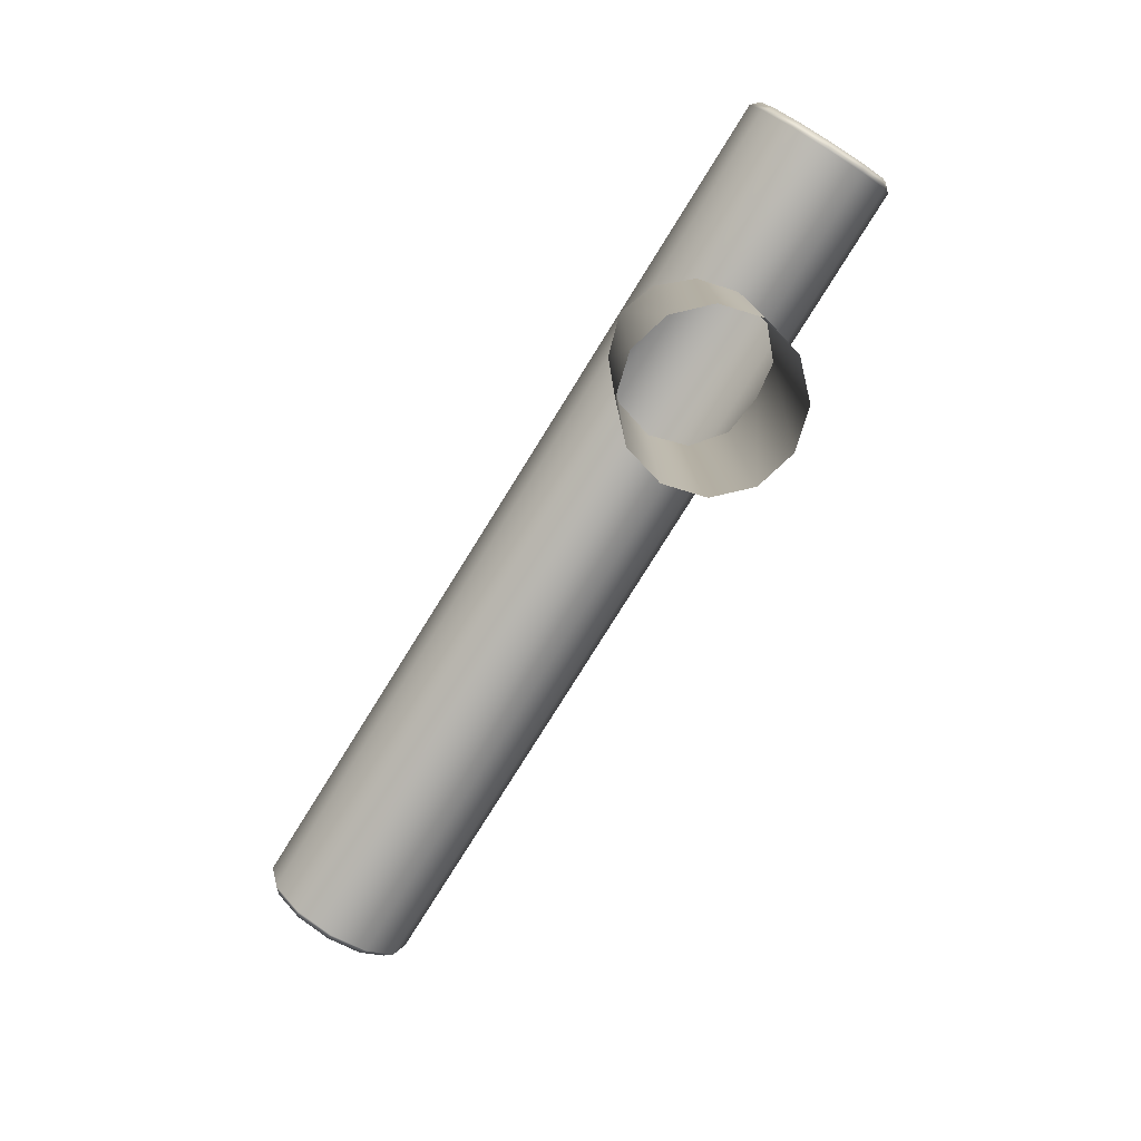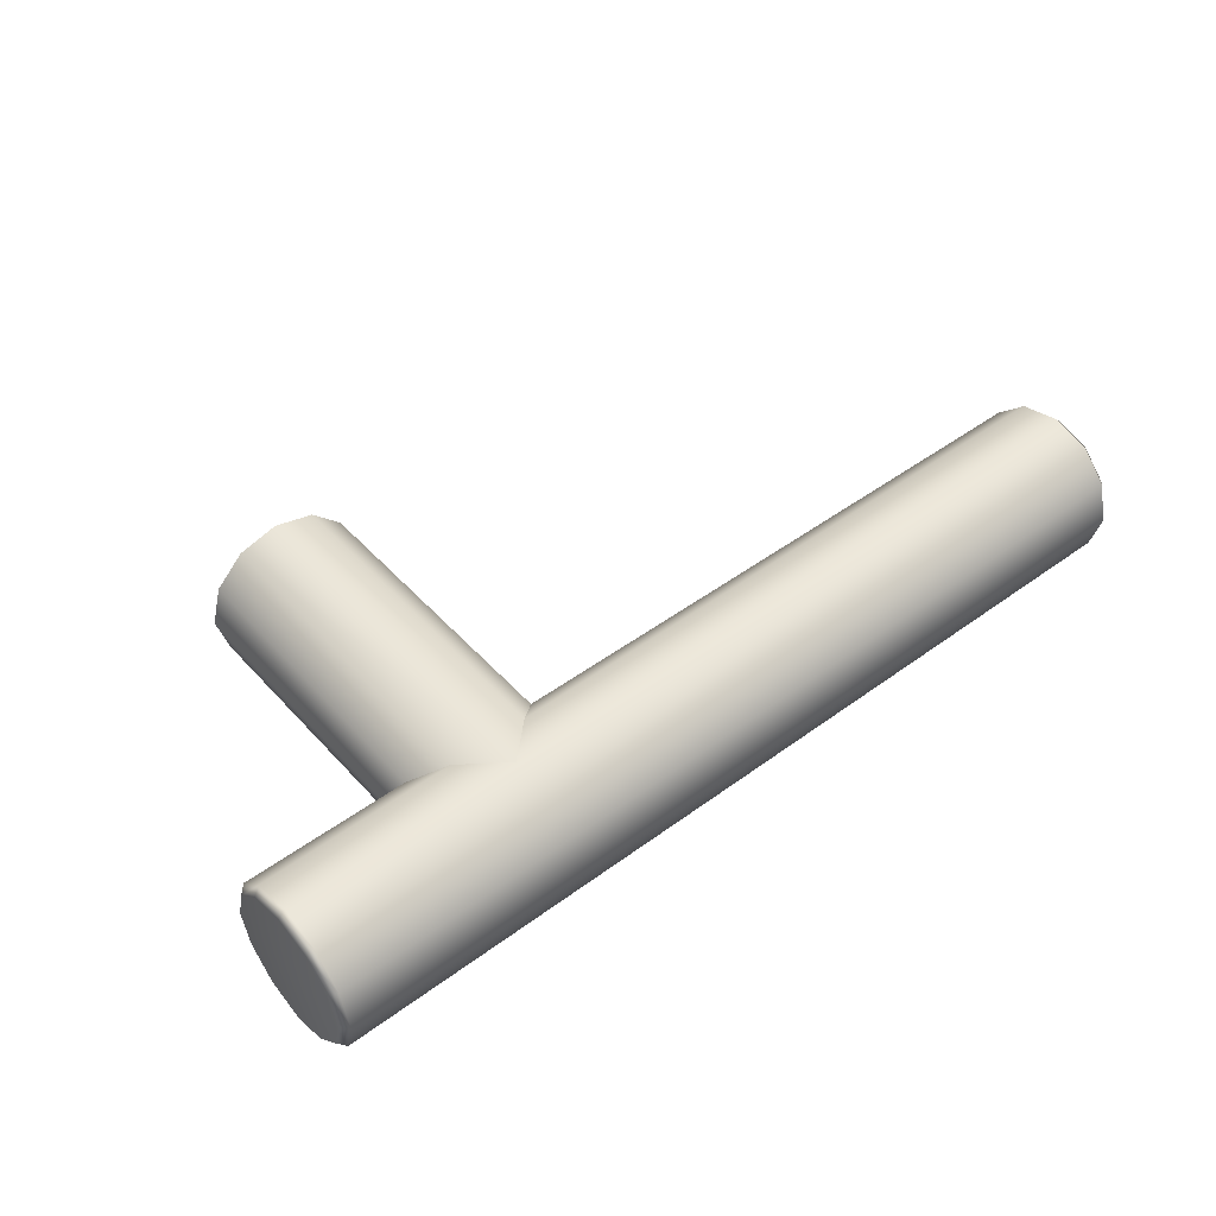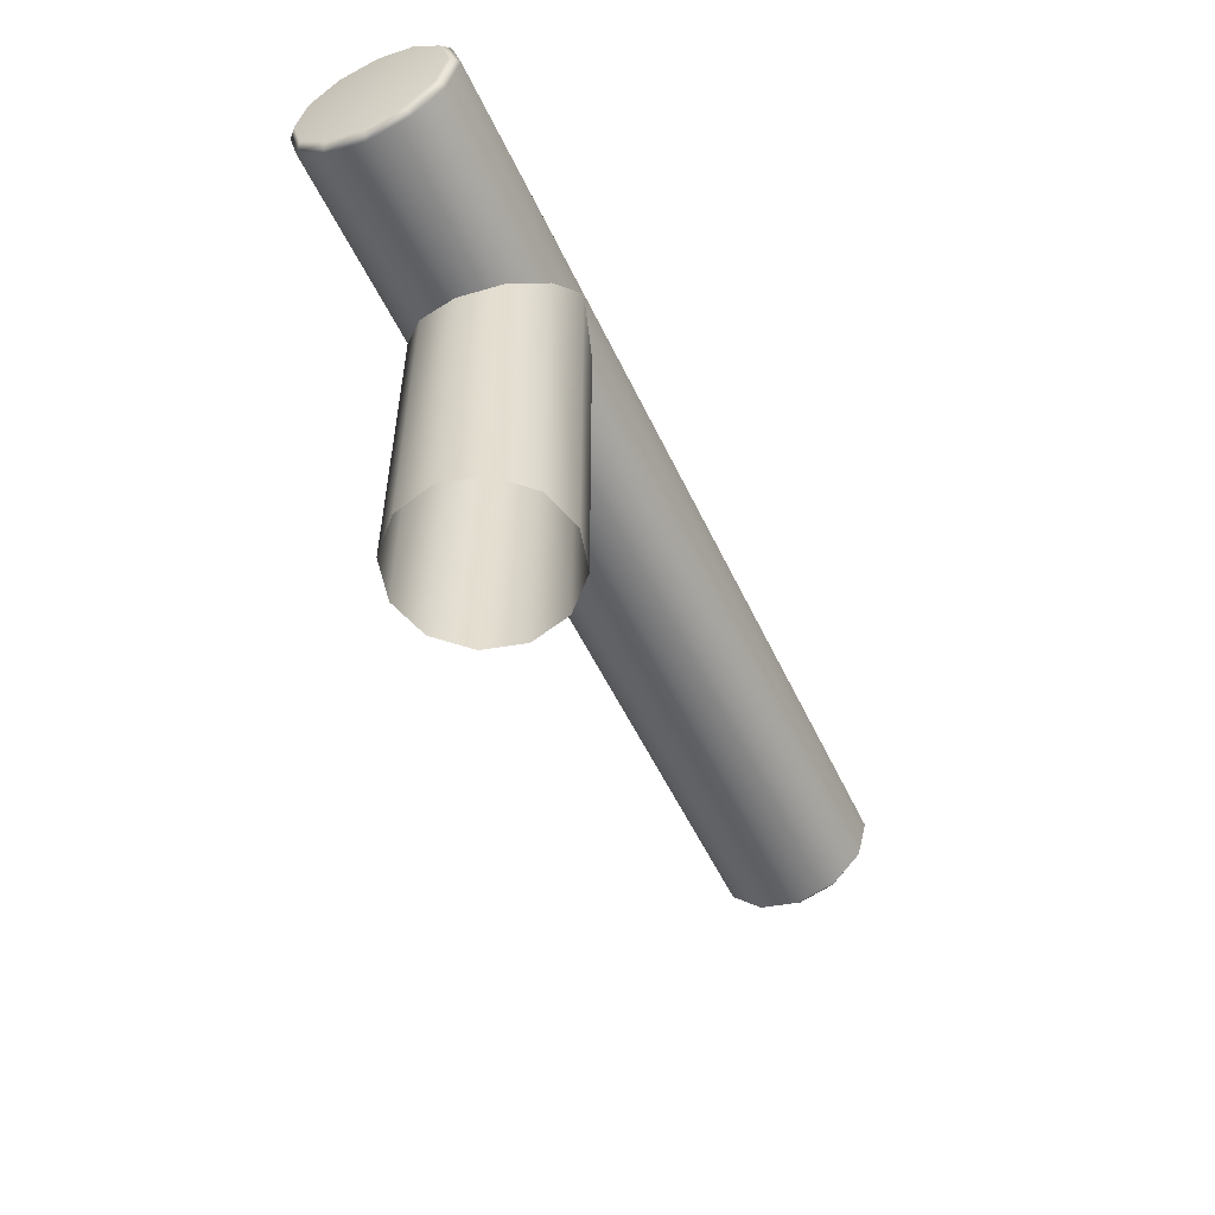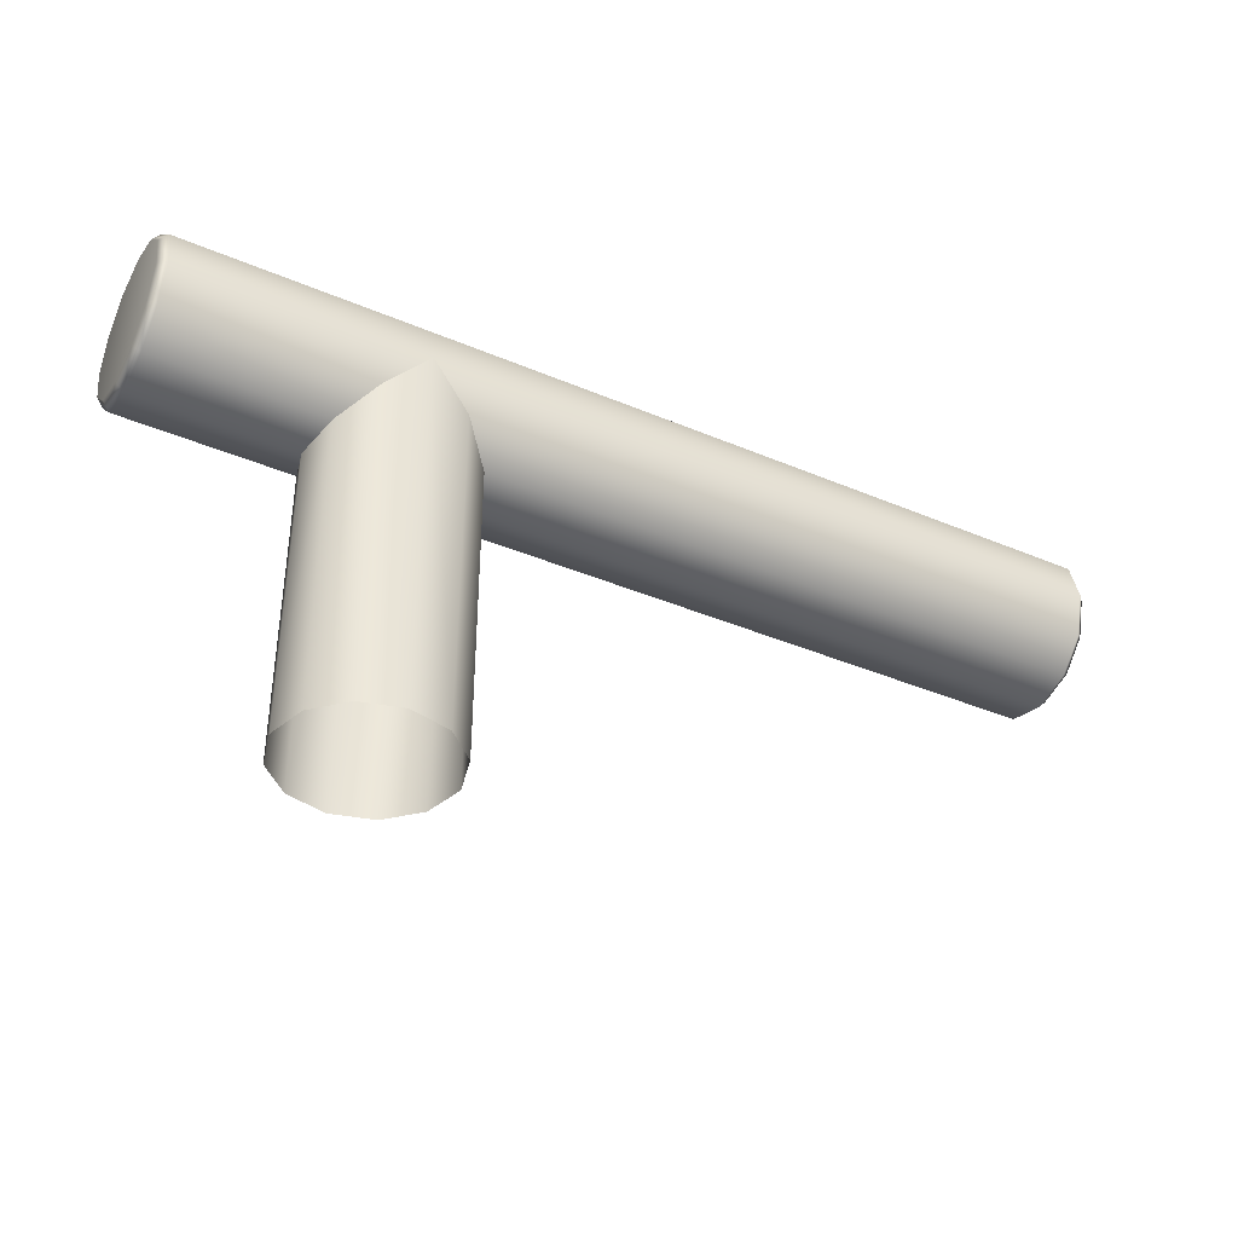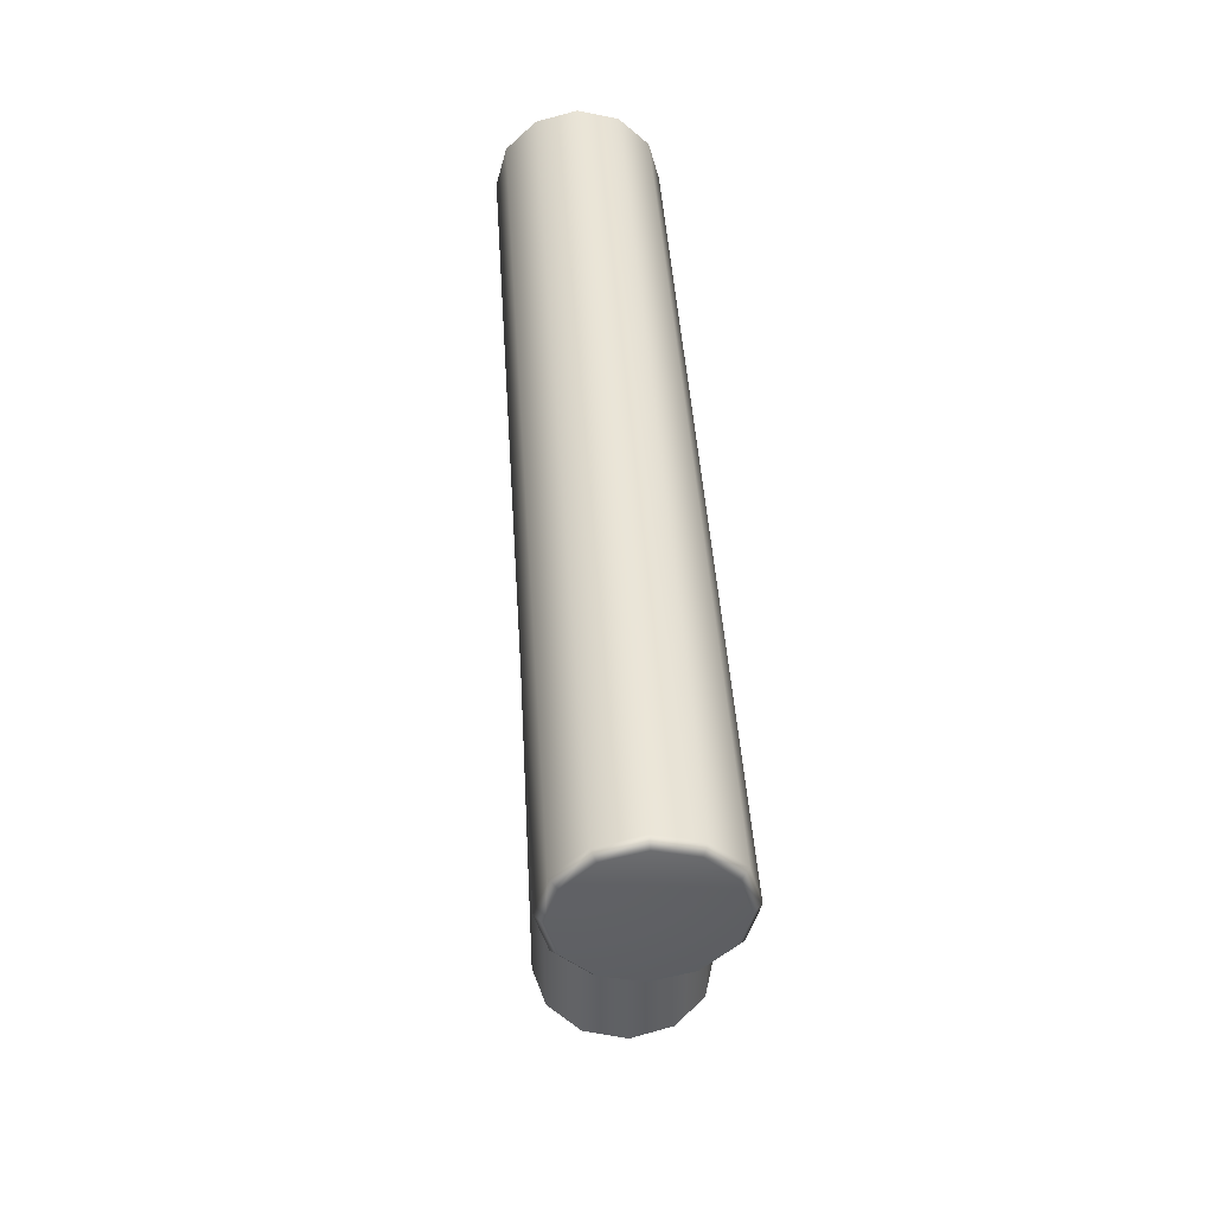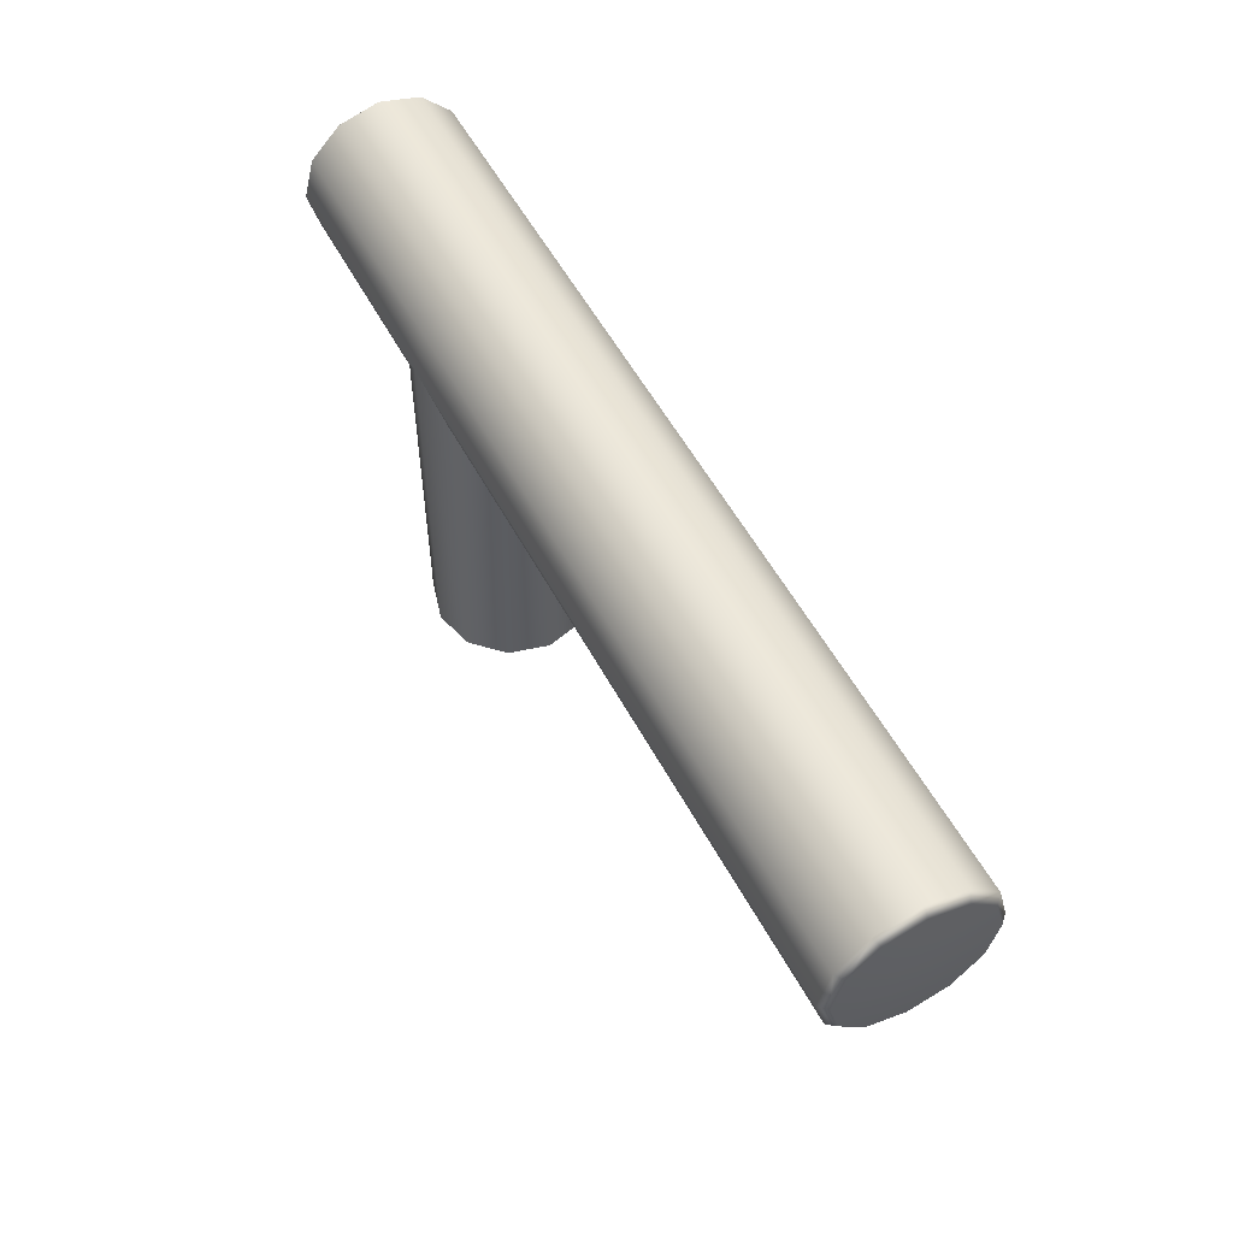
<metadata>
{"format":"obj","ext":"obj","renderer":"f3d","projection":"perspective","resolution":1024,"background":"white","views":[{"elev":-78.4,"azim":-121.9,"up":"+Z"},{"elev":47.3,"azim":-39.7,"up":"+Y"},{"elev":-54.3,"azim":-65.0,"up":"+Z"},{"elev":-38.4,"azim":-28.2,"up":"+Z"},{"elev":43.7,"azim":-93.6,"up":"+Z"},{"elev":54.6,"azim":62.3,"up":"+Z"}]}
</metadata>
<code>
o SinkFaucetKnobR_15
v 0.1778 0.01267 -0.005561
v 0.1778 -0.01267 -0.005561
v 0.286 0 -0.005561
v 0.1842 0.01097 -0.0119
v 0.1888 0.00633 -0.01653
v 0.1905 0 -0.01823
v 0.1888 -0.006334 -0.01653
v 0.1842 -0.01097 -0.0119
v 0.1669 0.00633 -0.01653
v 0.1715 0.01097 -0.0119
v 0.1652 0 -0.01823
v 0.1669 -0.006334 -0.01653
v 0.1715 -0.01097 -0.0119
v 0.1394 0 -0.005562
v 0.1778 -0.01097 0.000771
v 0.1778 -0.006334 0.005408
v 0.1778 0 0.007106
v 0.1778 0.00633 0.005408
v 0.1778 0.01097 0.000771
v 0.286 0.009874 -0.01126
v 0.2848 0.01097 -0.0119
v 0.286 0.0057 -0.01543
v 0.2848 0.00633 -0.01653
v 0.286 0 -0.01696
v 0.2848 0 -0.01823
v 0.286 0.009874 0.000138
v 0.2848 0.01097 0.000771
v 0.286 0.0114 -0.005562
v 0.2848 0.01267 -0.005562
v 0.286 -0.005703 -0.01543
v 0.2848 -0.006334 -0.01653
v 0.286 -0.009874 -0.01126
v 0.2848 -0.01097 -0.0119
v 0.286 0 0.00584
v 0.2848 0 0.007106
v 0.286 0.0057 0.004312
v 0.2848 0.00633 0.005408
v 0.286 -0.0114 -0.005562
v 0.2848 -0.01267 -0.005562
v 0.286 -0.009874 0.000138
v 0.2848 -0.01097 0.000771
v 0.286 -0.005703 0.004312
v 0.2848 -0.006334 0.005408
v 0.1394 0.0057 0.004312
v 0.1407 0.00633 0.005408
v 0.1407 0.01097 0.000771
v 0.1394 0.009874 0.000138
v 0.1394 0 0.00584
v 0.1407 0 0.007106
v 0.1394 -0.005703 0.004312
v 0.1407 -0.006334 0.005408
v 0.1394 -0.009874 0.000138
v 0.1407 -0.01097 0.000771
v 0.1394 0.0114 -0.005562
v 0.1407 0.01267 -0.005562
v 0.1407 0.01097 -0.0119
v 0.1394 0.009874 -0.01126
v 0.1407 0.00633 -0.01653
v 0.1394 0.0057 -0.01543
v 0.1407 0 -0.01823
v 0.1394 0 -0.01696
v 0.1407 -0.006334 -0.01653
v 0.1394 -0.005703 -0.01543
v 0.1394 -0.009874 -0.01126
v 0.1407 -0.01097 -0.0119
v 0.1407 -0.01267 -0.005562
v 0.1394 -0.0114 -0.005562
v 0.1842 0.01097 -0.06371
v 0.1888 0.00633 -0.06371
v 0.1905 0 -0.06371
v 0.1888 -0.006334 -0.06371
v 0.1842 -0.01097 -0.06371
v 0.1669 0.00633 -0.06371
v 0.1715 0.01097 -0.06371
v 0.1652 0 -0.06371
v 0.1669 -0.006334 -0.06371
v 0.1715 -0.01097 -0.06371
v 0.1778 -0.01267 -0.06371
v 0.1778 0.01267 -0.06371
f 4 5 69 68
f 5 6 70 69
f 6 7 71 70
f 7 8 72 71
f 9 10 74 73
f 11 9 73 75
f 12 11 75 76
f 13 12 76 77
f 72 8 2 78
f 78 2 13 77
f 79 1 4 68
f 74 10 1 79
f 20 22 23 21
f 21 29 28 20
f 22 24 25 23
f 24 30 31 25
f 26 28 29 27
f 27 37 36 26
f 30 32 33 31
f 32 38 39 33
f 34 36 37 35
f 35 43 42 34
f 38 40 41 39
f 40 42 43 41
f 44 48 49 45
f 45 46 47 44
f 46 55 54 47
f 48 50 51 49
f 50 52 53 51
f 52 67 66 53
f 55 56 57 54
f 56 58 59 57
f 58 60 61 59
f 60 62 63 61
f 62 65 64 63
f 65 66 67 64
f 3 24 22 20
f 3 20 28 26
f 3 32 30 24
f 3 26 36 34
f 3 40 38 32
f 23 5 4 21
f 25 6 5 23
f 3 34 42 40
f 21 4 1 29
f 31 7 6 25
f 39 2 8 33
f 27 19 18 37
f 37 18 17 35
f 35 17 16 43
f 43 16 15 41
f 1 10 56 55
f 10 9 58 56
f 9 11 60 58
f 11 12 62 60
f 13 2 66 65
f 14 57 59 61
f 14 47 54 57
f 14 61 63 64
f 14 48 44 47
f 14 64 67 52
f 14 52 50 48
f 33 8 7 31
f 12 13 65 62
f 29 1 19 27
f 39 41 15 2
f 15 53 66 2
f 16 51 53 15
f 17 49 51 16
f 18 45 49 17
f 19 46 45 18
f 1 55 46 19

</code>
